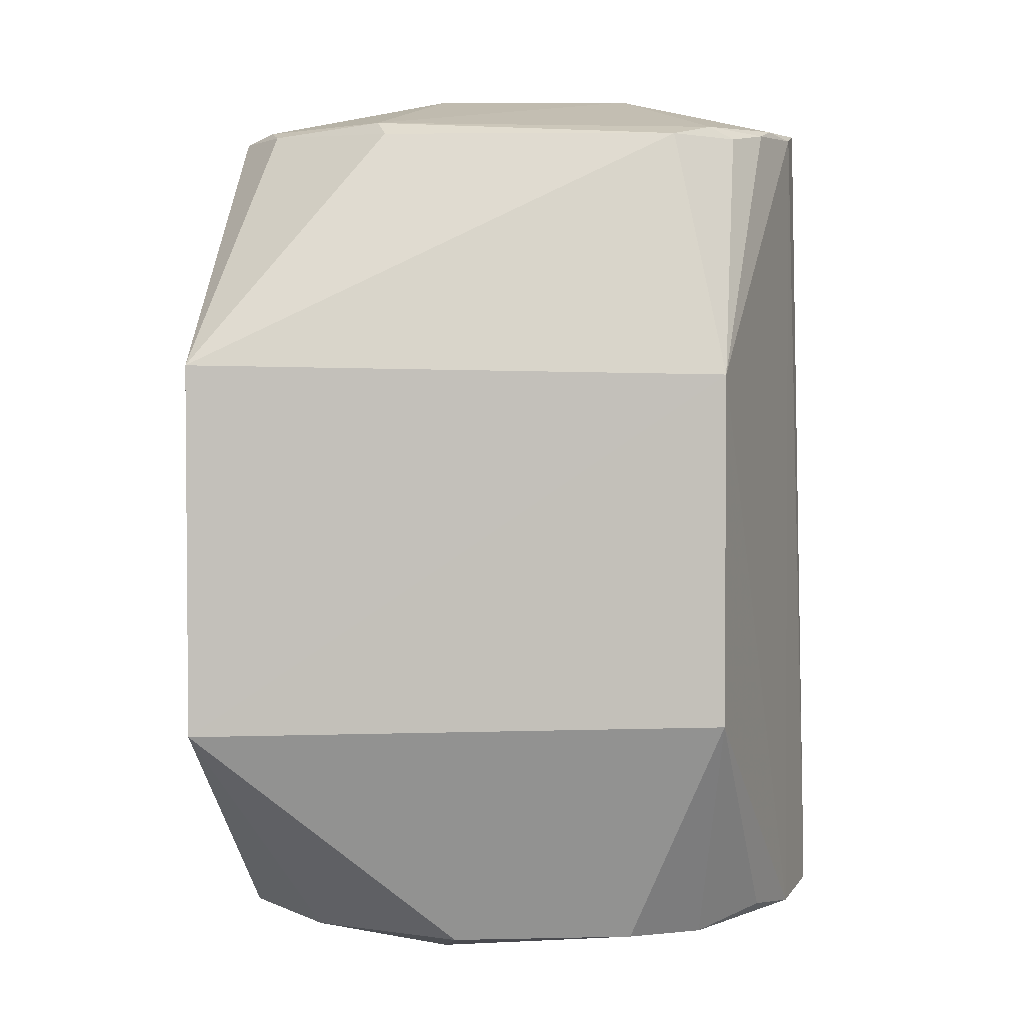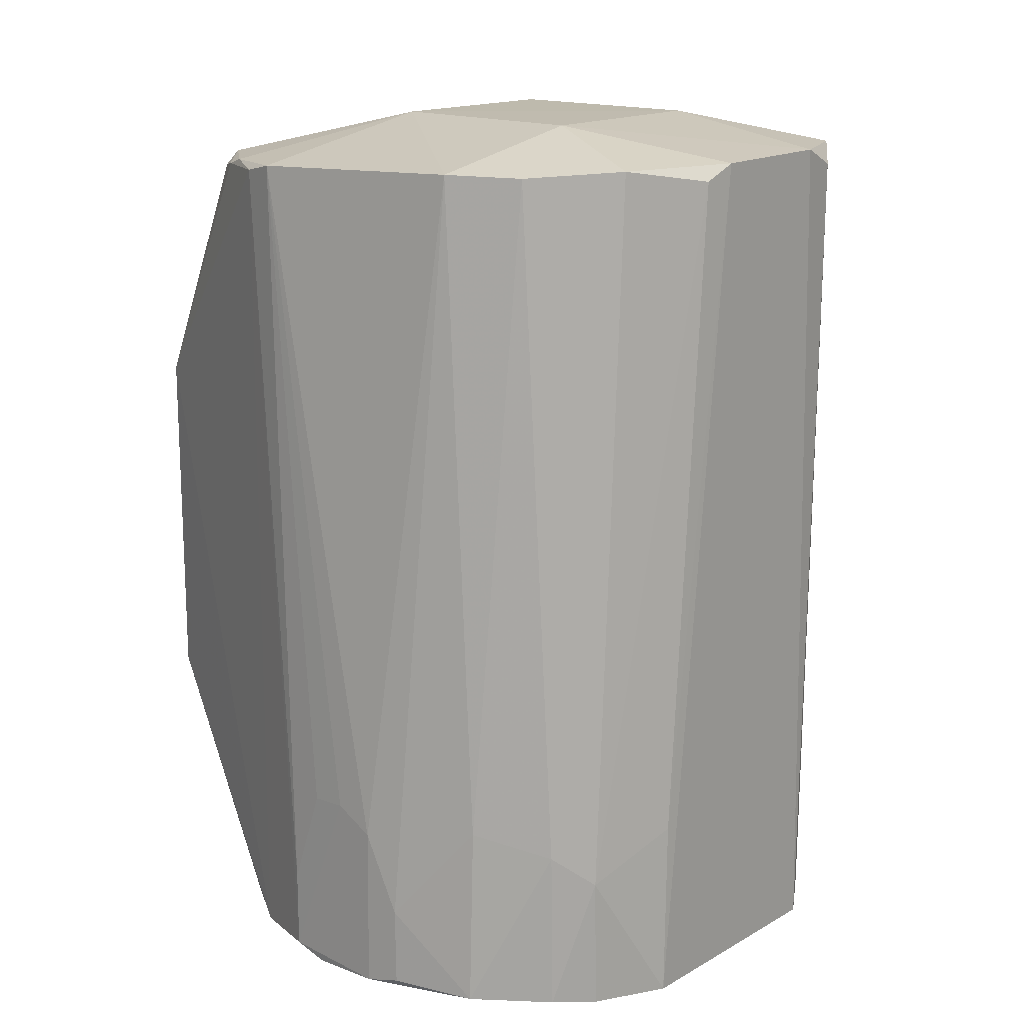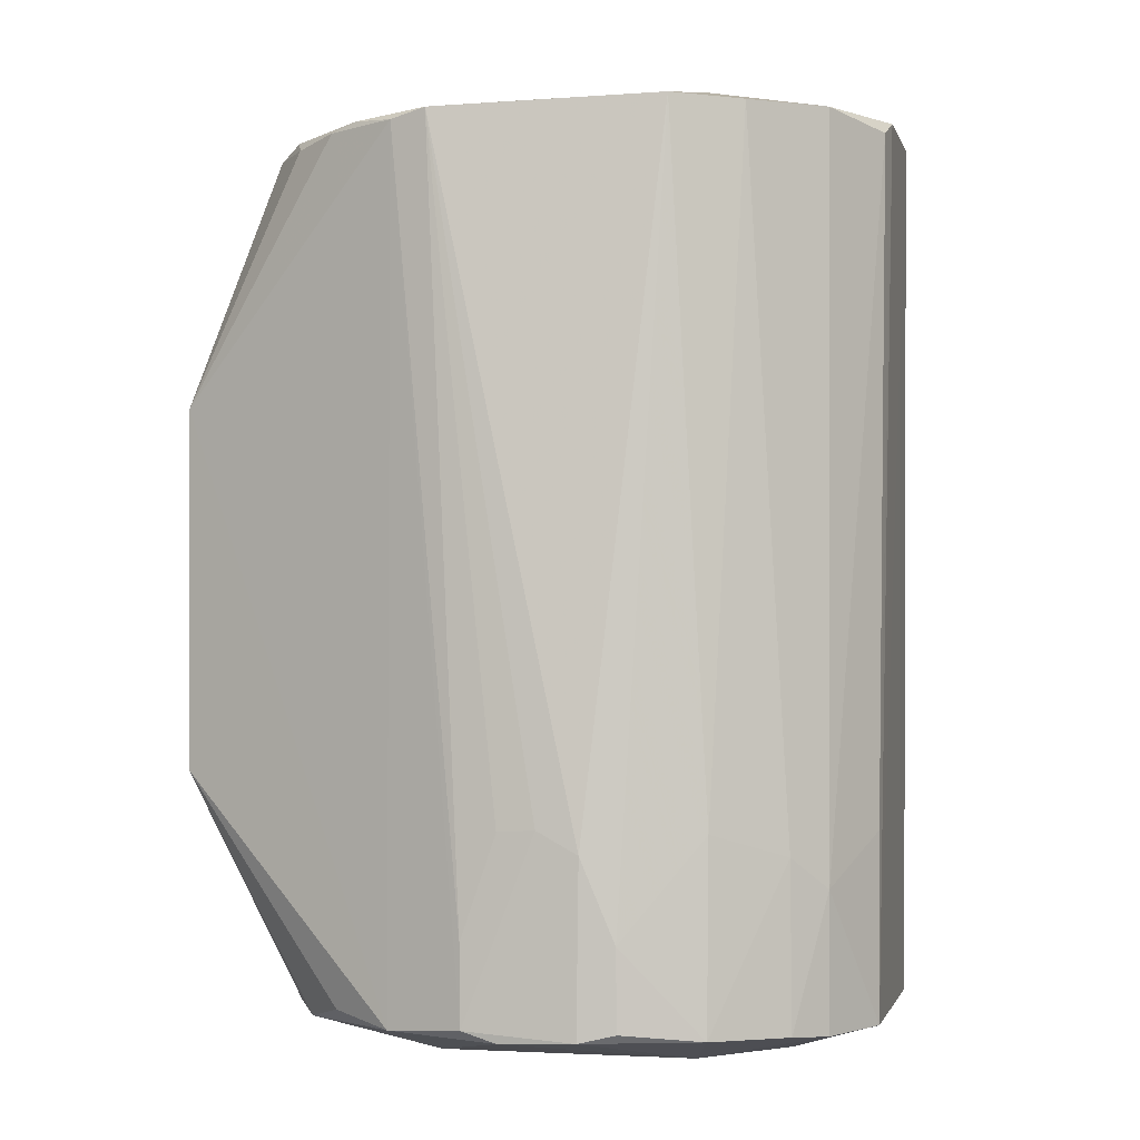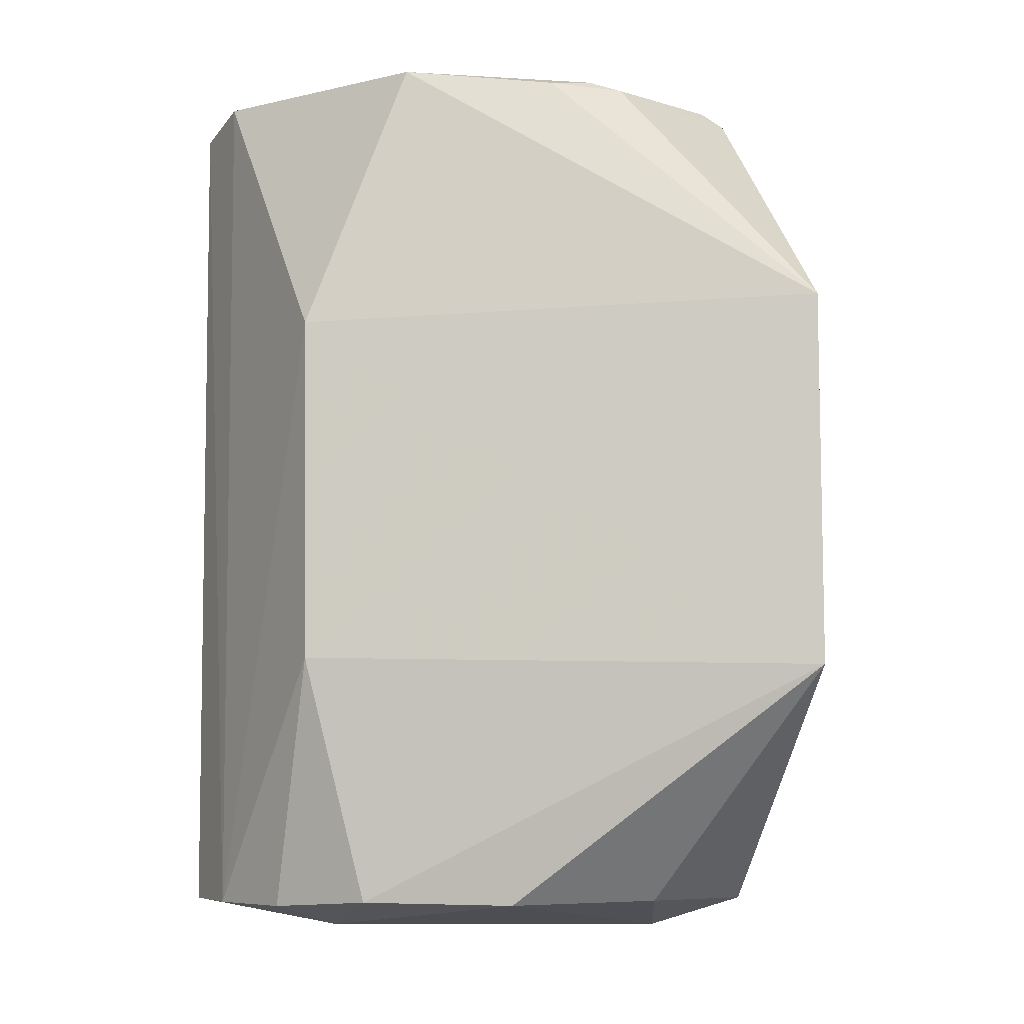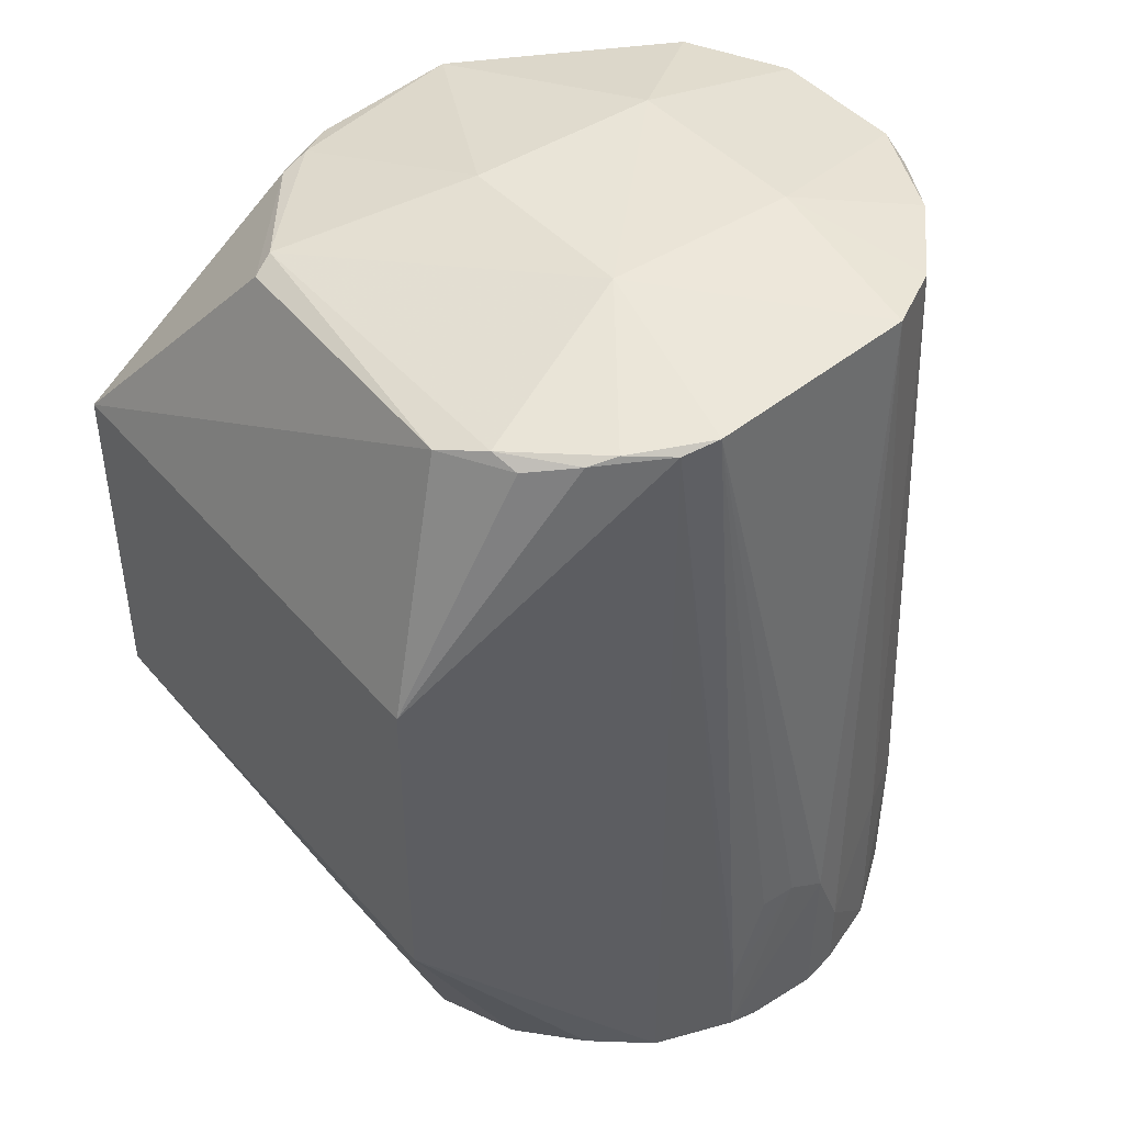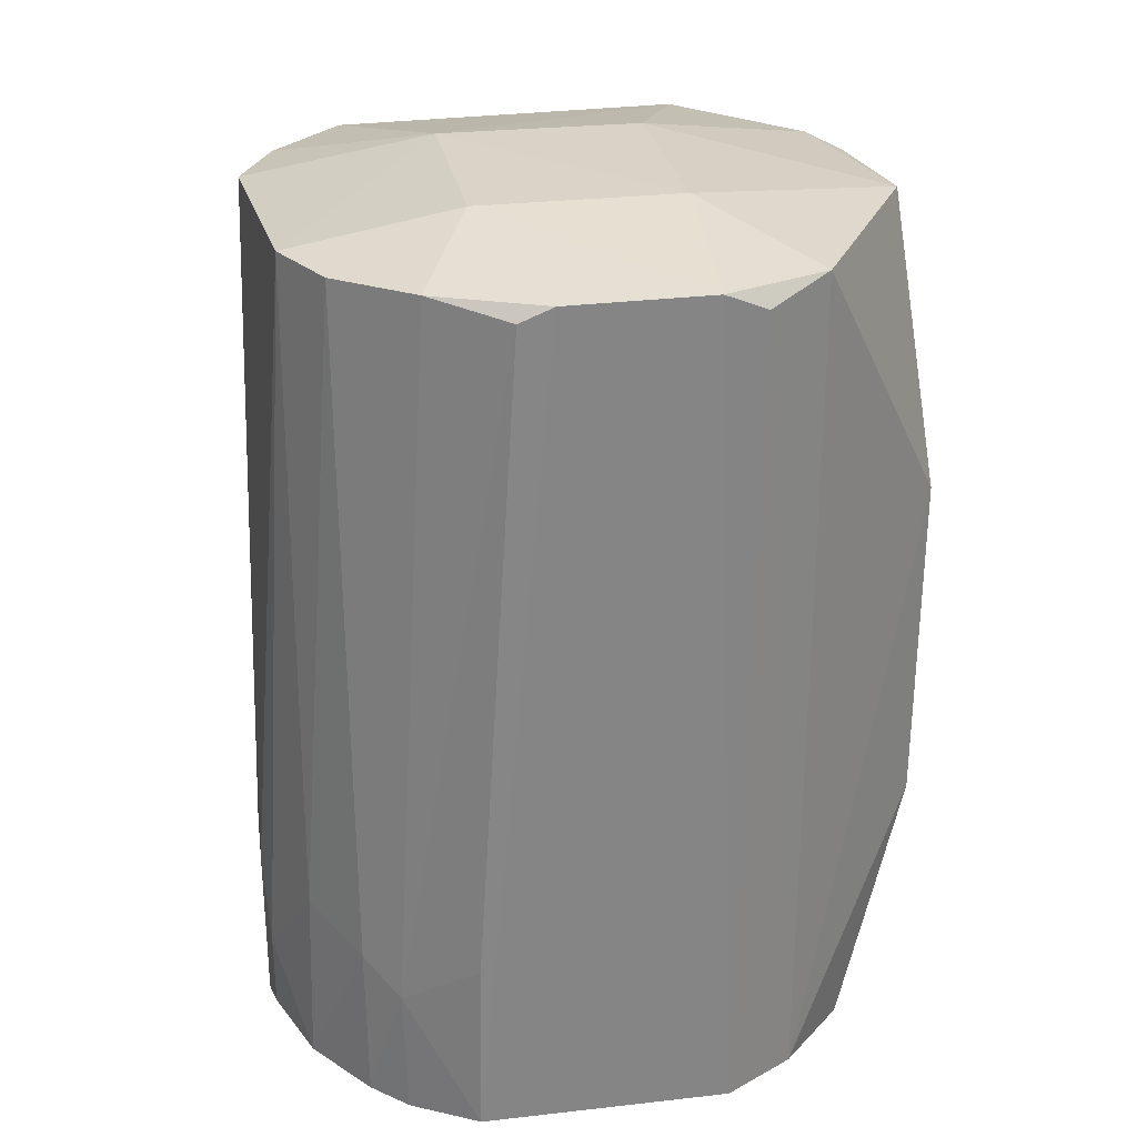
<metadata>
{"format":"obj","ext":"obj","renderer":"f3d","projection":"perspective","resolution":1024,"background":"white","views":[{"elev":3.2,"azim":-2.8,"up":"+Y"},{"elev":15.9,"azim":129.3,"up":"+Y"},{"elev":-1.2,"azim":102.4,"up":"+Y"},{"elev":-8.5,"azim":-84.3,"up":"+Y"},{"elev":44.0,"azim":52.2,"up":"+Y"},{"elev":28.2,"azim":169.2,"up":"+Y"}]}
</metadata>
<code>
v 0.04832 0.009471 0.0397
v 0.05606 -0.02316 0.02204
v 0.05366 0.02485 0.0117
v 0.03335 0.02514 0.001237
v 0.018 -0.0109 0.03966
v 0.04571 -0.02379 0.001751
v 0.02869 0.02419 0.03319
v 0.05462 0.02444 0.02435
v 0.04834 -0.01056 0.03966
v 0.05434 -0.02358 0.009619
v 0.04326 0.02426 0.001536
v 0.02333 -0.02421 0.008202
v 0.04405 0.02679 0.02257
v 0.018 0.009977 0.03966
v 0.05404 0.02398 0.0264
v 0.05633 -0.01413 0.01582
v 0.04349 -0.02379 0.03467
v 0.05418 -0.02358 0.02647
v 0.04139 0.02511 0.00132
v 0.04968 -0.01623 0.00394
v 0.03145 -0.02392 0.00164
v 0.03266 0.02668 0.02259
v 0.04586 0.02348 0.03514
v 0.02015 0.02455 0.0159
v 0.05602 -0.0187 0.0221
v 0.05608 -0.01866 0.01396
v 0.03309 -0.02386 0.0347
v 0.04866 -0.02539 0.02499
v 0.04785 -0.02398 0.03259
v 0.04558 -0.01344 0.001739
v 0.04739 0.025 0.004142
v 0.04407 0.02674 0.01114
v 0.05145 -0.02366 0.005684
v 0.02724 0.02492 0.003914
v 0.0291 0.02343 0.03443
v 0.04965 0.02338 0.03283
v 0.0482 0.02405 0.03334
v 0.02258 0.02378 0.02841
v 0.01903 -0.01023 0.01048
v 0.05609 -0.01304 0.02015
v 0.05406 -0.01314 0.00957
v 0.05631 -0.02357 0.01594
v 0.02082 -0.02411 0.02213
v 0.04415 -0.02535 0.00657
v 0.03265 -0.02546 0.02947
v 0.05179 -0.02297 0.02997
v 0.05157 0.02473 0.007979
v 0.03269 0.0267 0.0111
v 0.04945 -0.02387 0.003995
v 0.03093 0.02406 0.001514
v 0.05171 0.02384 0.03036
v 0.05243 0.02426 0.02884
v 0.02059 0.02374 0.02447
v 0.0222 0.02423 0.02663
v 0.01901 0.009236 0.01023
v 0.02727 -0.02407 0.004099
v 0.05623 -0.0129 0.01809
v 0.05155 -0.01445 0.005741
v 0.05606 -0.02311 0.01392
v 0.05606 -0.02377 0.02011
v 0.02501 -0.0239 0.02992
v 0.02061 -0.02395 0.0137
v 0.04868 -0.0254 0.01112
v 0.02579 -0.0253 0.01123
f 9 1 5
f 13 8 3
f 14 5 1
f 16 3 8
f 18 1 9
f 18 15 1
f 18 2 15
f 19 6 4
f 21 4 6
f 22 7 13
f 23 14 1
f 25 15 2
f 25 8 15
f 26 3 16
f 27 17 9
f 27 9 5
f 29 9 17
f 29 28 18
f 30 19 11
f 30 6 19
f 30 20 6
f 30 11 20
f 31 11 19
f 31 20 11
f 32 19 4
f 32 31 19
f 32 13 3
f 35 23 7
f 35 14 23
f 36 23 1
f 37 13 7
f 37 7 23
f 37 23 36
f 38 35 7
f 38 14 35
f 40 8 25
f 41 26 10
f 41 3 26
f 42 26 16
f 42 16 2
f 44 21 6
f 45 17 27
f 45 29 17
f 45 28 29
f 46 29 18
f 46 18 9
f 46 9 29
f 47 3 41
f 47 32 3
f 47 31 32
f 48 22 13
f 48 13 32
f 48 32 4
f 48 4 34
f 48 34 24
f 48 24 22
f 49 6 20
f 49 20 33
f 49 44 6
f 50 34 4
f 50 4 21
f 51 36 1
f 51 1 15
f 51 37 36
f 52 8 13
f 52 13 37
f 52 37 51
f 52 51 15
f 52 15 8
f 53 24 14
f 53 14 38
f 54 38 7
f 54 7 22
f 54 22 24
f 54 53 38
f 54 24 53
f 55 39 5
f 55 5 14
f 55 14 24
f 55 24 34
f 56 12 39
f 56 50 21
f 56 34 50
f 56 55 34
f 56 39 55
f 57 16 8
f 57 8 40
f 57 2 16
f 57 40 25
f 57 25 2
f 58 41 10
f 58 10 33
f 58 47 41
f 58 33 20
f 58 20 31
f 58 31 47
f 59 42 10
f 59 10 26
f 59 26 42
f 60 42 2
f 60 2 18
f 60 18 28
f 61 27 5
f 61 5 43
f 61 45 27
f 61 43 45
f 62 39 12
f 62 43 5
f 62 5 39
f 63 45 44
f 63 28 45
f 63 60 28
f 63 42 60
f 63 10 42
f 63 44 49
f 63 49 33
f 63 33 10
f 64 45 43
f 64 44 45
f 64 12 56
f 64 56 21
f 64 21 44
f 64 62 12
f 64 43 62

</code>
